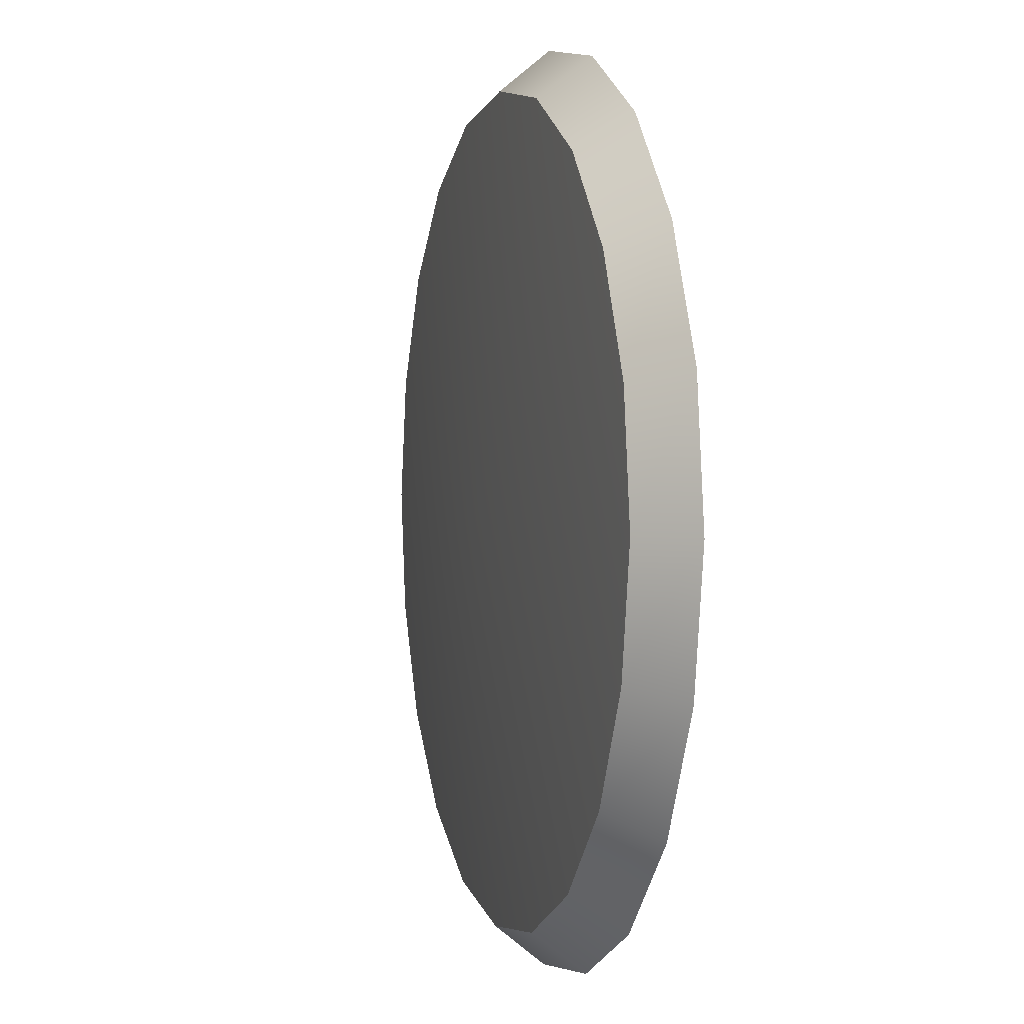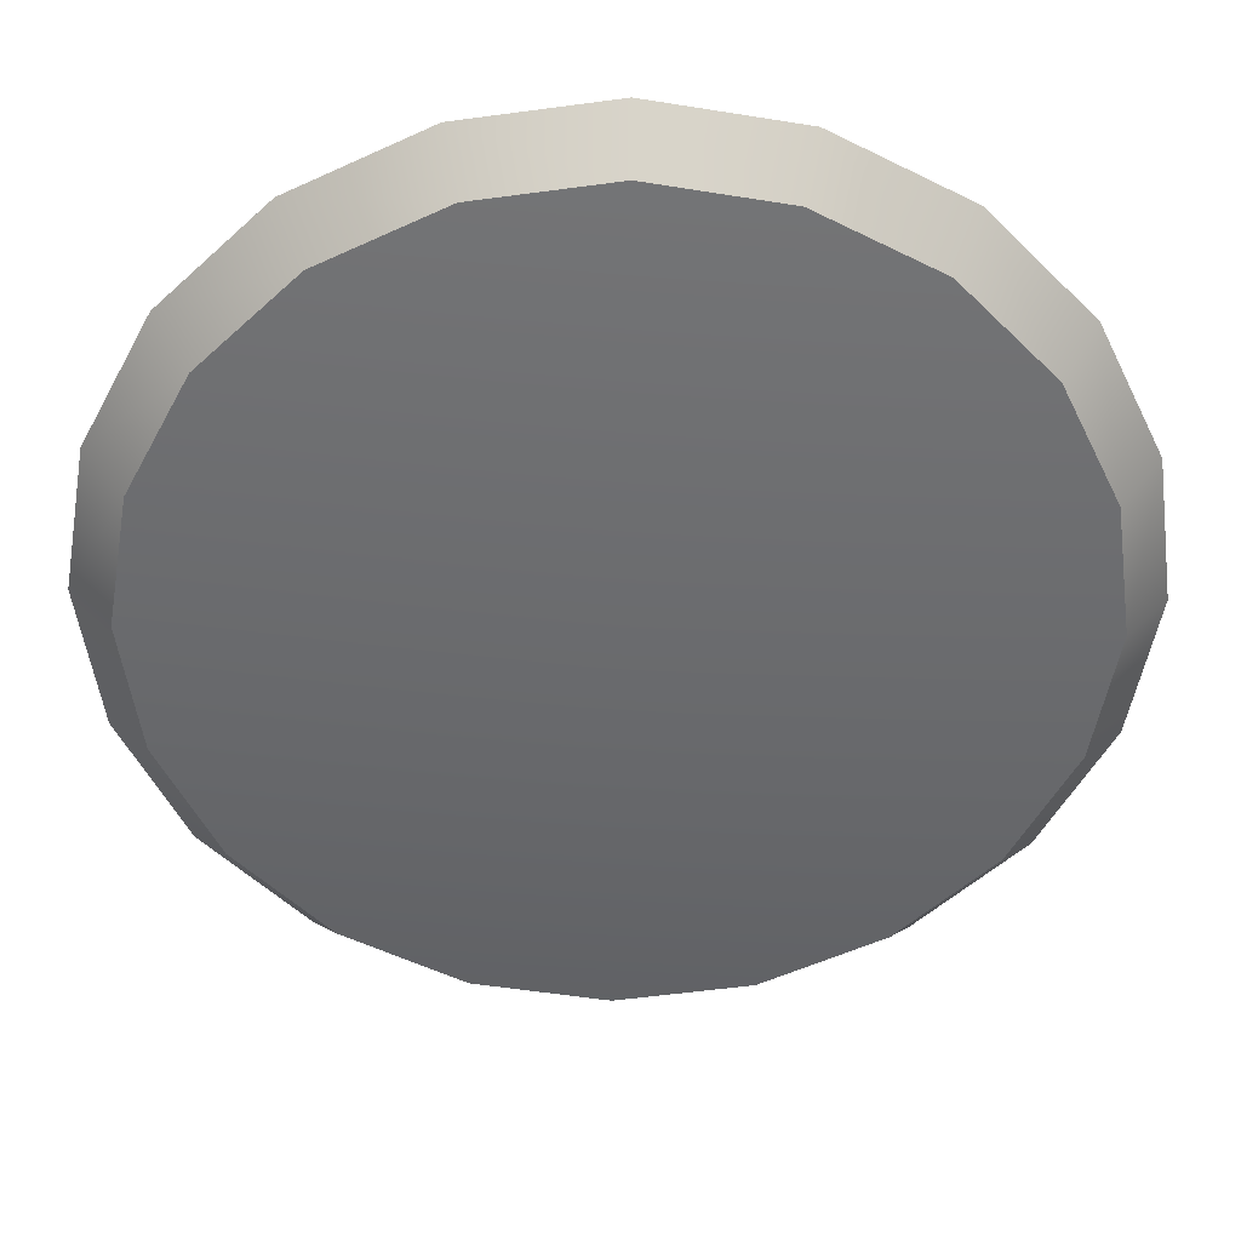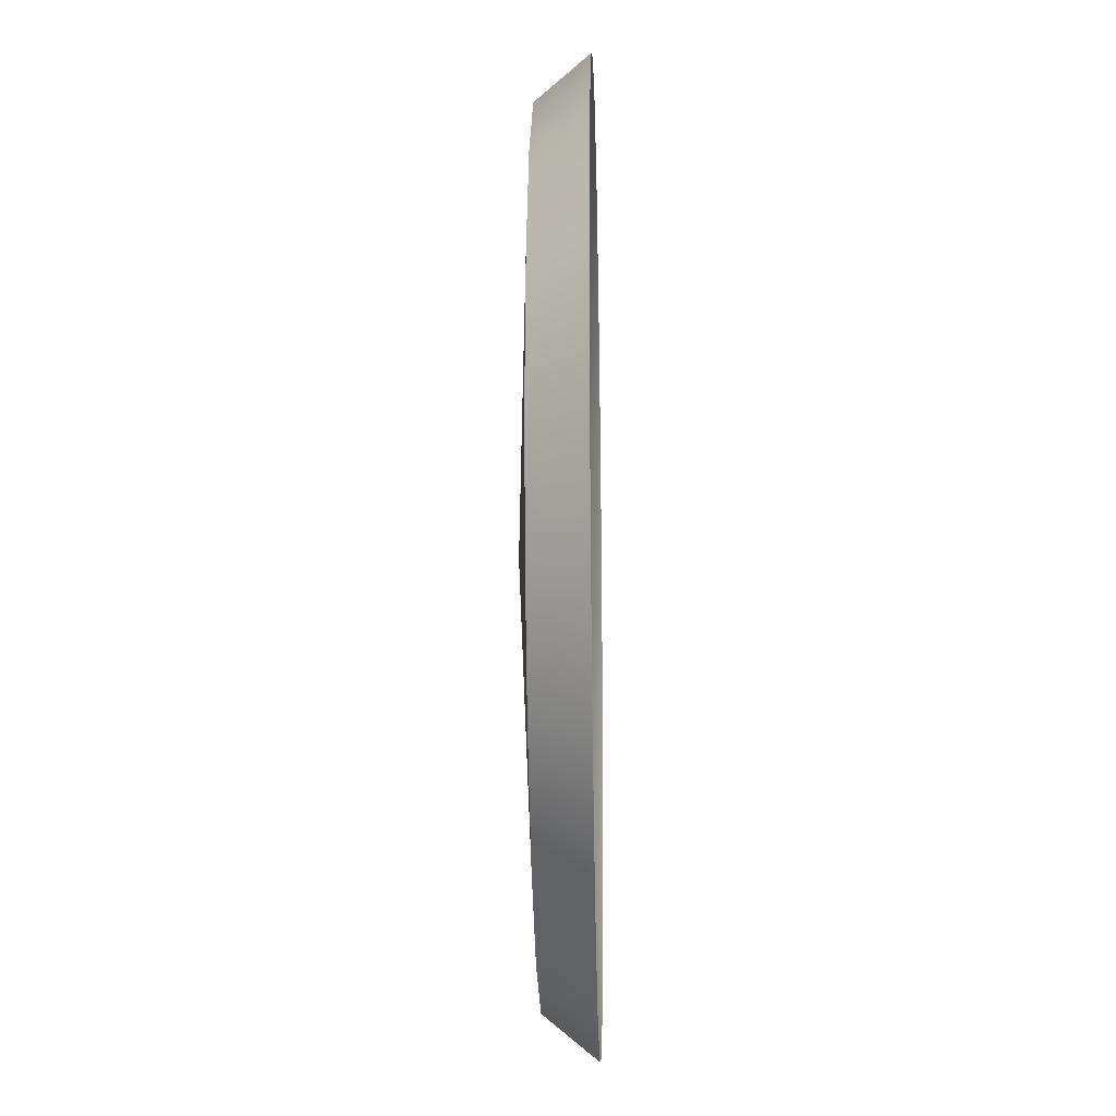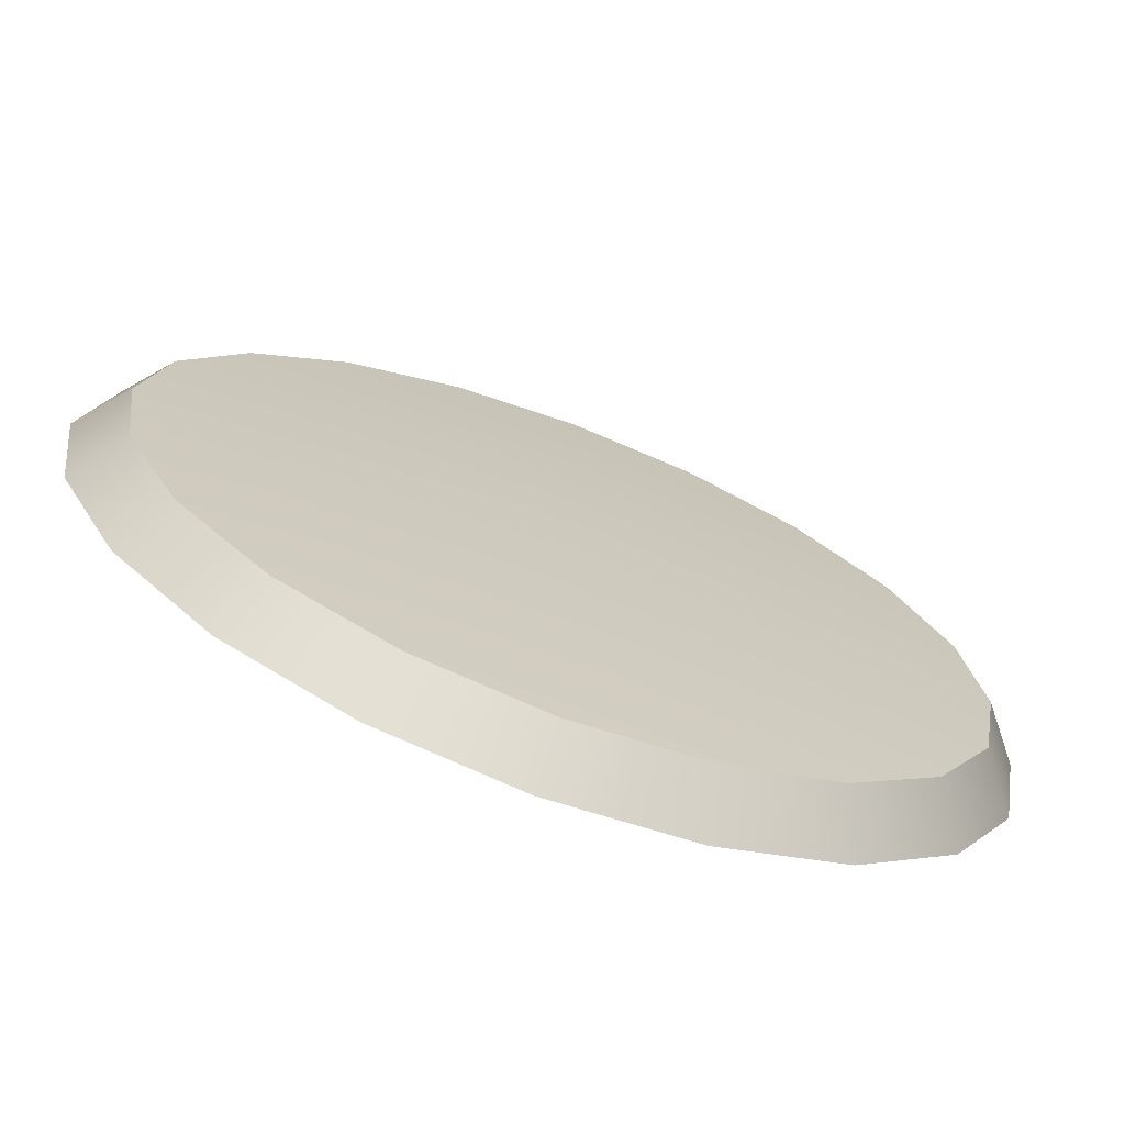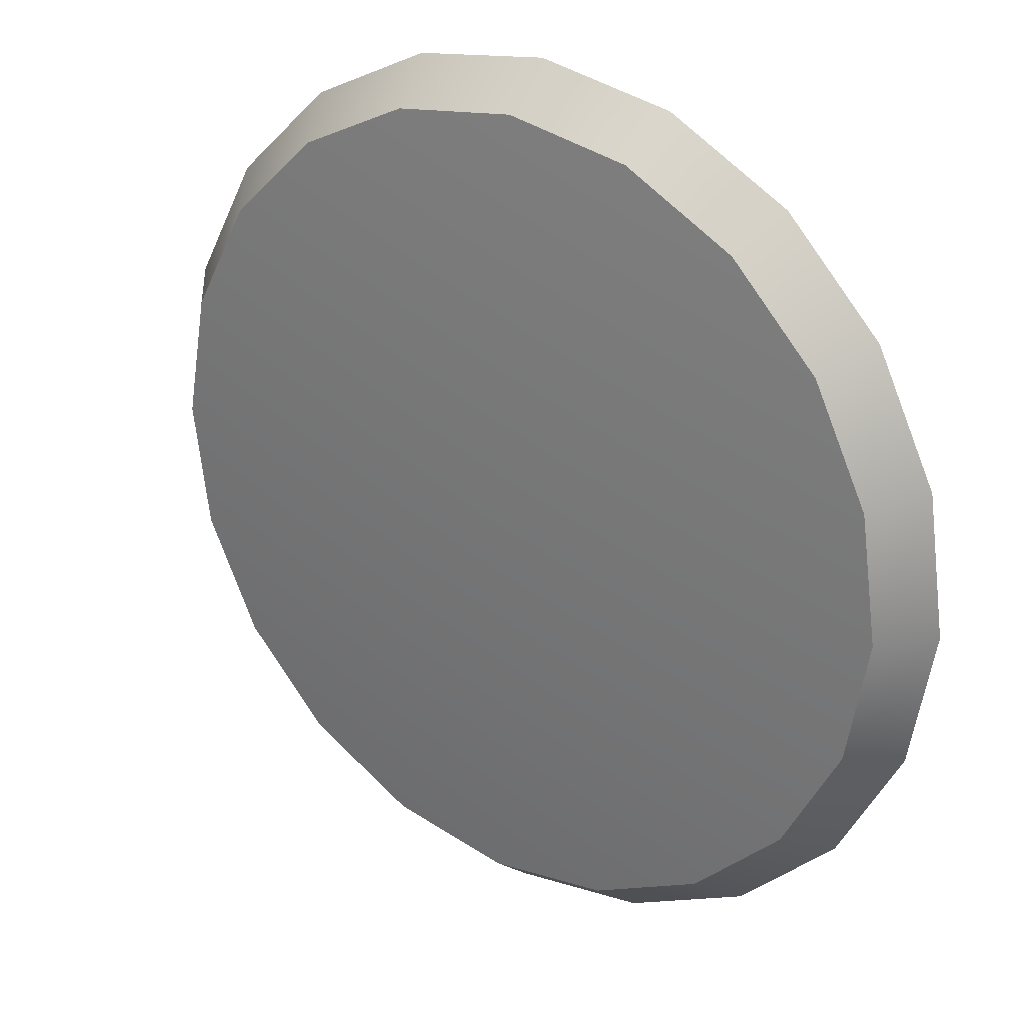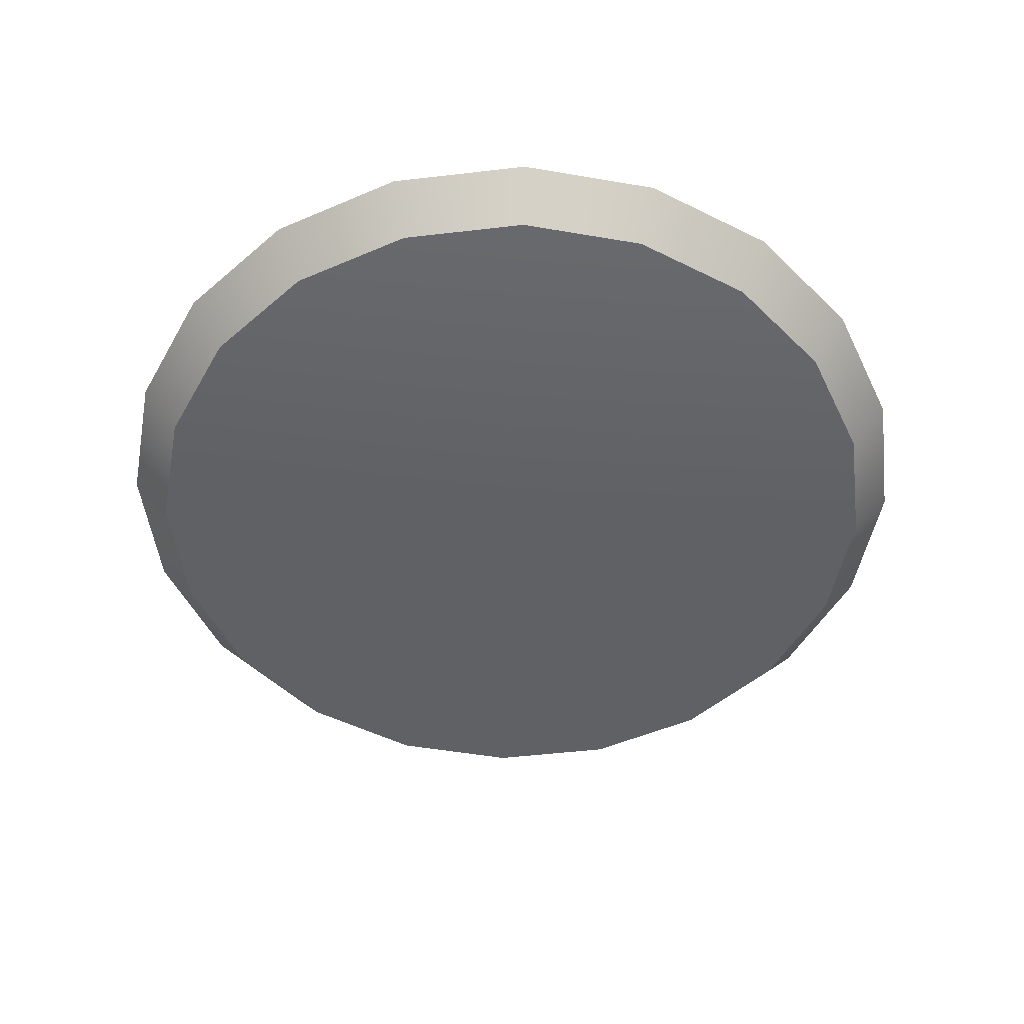
<metadata>
{"format":"obj","ext":"obj","renderer":"f3d","projection":"perspective","resolution":1024,"background":"white","views":[{"elev":1.8,"azim":74.2,"up":"+Z"},{"elev":36.7,"azim":-0.6,"up":"+Z"},{"elev":-19.2,"azim":91.5,"up":"+Z"},{"elev":-71.2,"azim":-20.7,"up":"+Z"},{"elev":26.6,"azim":36.1,"up":"+Z"},{"elev":-50.0,"azim":-162.6,"up":"+Y"}]}
</metadata>
<code>
g default
v -1.375 0.8555 -3.971
v -2.535 0.8555 -3.351
v -3.446 0.8555 -2.404
v -4.02 0.8555 -1.221
v -4.201 0.8555 0.08069
v -3.971 0.8555 1.375
v -3.351 0.8555 2.535
v -2.404 0.8555 3.446
v -1.221 0.8555 4.02
v 0.08069 0.8555 4.201
v 1.375 0.8555 3.971
v 2.535 0.8555 3.351
v 3.446 0.8555 2.404
v 4.02 0.8555 1.221
v 4.201 0.8555 -0.08069
v 3.971 0.8555 -1.375
v 3.351 0.8555 -2.535
v 2.404 0.8555 -3.446
v 1.221 0.8555 -4.02
v -0.08068 0.8555 -4.201
v -1.25 0.3898 -3.609
v -2.304 0.3898 -3.046
v -3.132 0.3898 -2.185
v -3.654 0.3898 -1.11
v -3.818 0.3898 0.07333
v -3.609 0.3898 1.25
v -3.046 0.3898 2.304
v -2.185 0.3898 3.132
v -1.11 0.3898 3.654
v 0.07333 0.3898 3.818
v 1.25 0.3898 3.609
v 2.304 0.3898 3.046
v 3.132 0.3898 2.185
v 3.654 0.3898 1.11
v 3.818 0.3898 -0.07333
v 3.609 0.3898 -1.25
v 3.046 0.3898 -2.304
v 2.185 0.3898 -3.132
v 1.11 0.3898 -3.654
v -0.07333 0.3898 -3.818
v 2e-06 0.1983 0
v -1.163 0.5569 -3.357
v -2.143 0.5569 -2.834
v 2e-06 0.5569 0
v -2.914 0.5569 -2.033
v -3.4 0.5569 -1.033
v -3.552 0.5569 0.06822
v -3.357 0.5569 1.163
v -2.834 0.5569 2.143
v -2.033 0.5569 2.914
v -1.033 0.5569 3.4
v 0.06822 0.5569 3.552
v 1.163 0.5569 3.357
v 2.143 0.5569 2.834
v 2.914 0.5569 2.033
v 3.4 0.5569 1.033
v 3.552 0.5569 -0.06822
v 3.357 0.5569 -1.163
v 2.834 0.5569 -2.143
v 2.033 0.5569 -2.914
v 1.033 0.5569 -3.4
v -0.06823 0.5569 -3.552
g REDO:Plate
f 2 22 23 3
f 3 23 24 4
f 4 24 25 5
f 5 25 26 6
f 6 26 27 7
f 7 27 28 8
f 8 28 29 9
f 9 29 30 10
f 10 30 31 11
f 11 31 32 12
f 12 32 33 13
f 13 33 34 14
f 14 34 35 15
f 15 35 36 16
f 16 36 37 17
f 17 37 38 18
f 18 38 39 19
f 19 39 40 20
f 43 44 42
f 45 44 43
f 46 44 45
f 47 44 46
f 48 44 47
f 49 44 48
f 50 44 49
f 51 44 50
f 52 44 51
f 53 44 52
f 54 44 53
f 55 44 54
f 56 44 55
f 57 44 56
f 58 44 57
f 59 44 58
f 61 44 60
f 62 44 61
f 42 44 62
f 41 22 21
f 41 23 22
f 41 24 23
f 41 25 24
f 41 26 25
f 41 27 26
f 41 28 27
f 41 29 28
f 41 30 29
f 41 31 30
f 41 32 31
f 41 33 32
f 41 34 33
f 41 35 34
f 41 36 35
f 41 37 36
f 41 38 37
f 41 39 38
f 41 40 39
f 41 21 40
f 2 43 42 1
f 3 45 43 2
f 4 46 45 3
f 5 47 46 4
f 6 48 47 5
f 7 49 48 6
f 8 50 49 7
f 9 51 50 8
f 10 52 51 9
f 11 53 52 10
f 12 54 53 11
f 13 55 54 12
f 14 56 55 13
f 15 57 56 14
f 16 58 57 15
f 17 59 58 16
f 19 61 60 18
f 20 62 61 19
f 1 42 62 20
f 17 18 60 59
f 60 44 59
f 21 22 2 1
f 40 21 1 20

</code>
